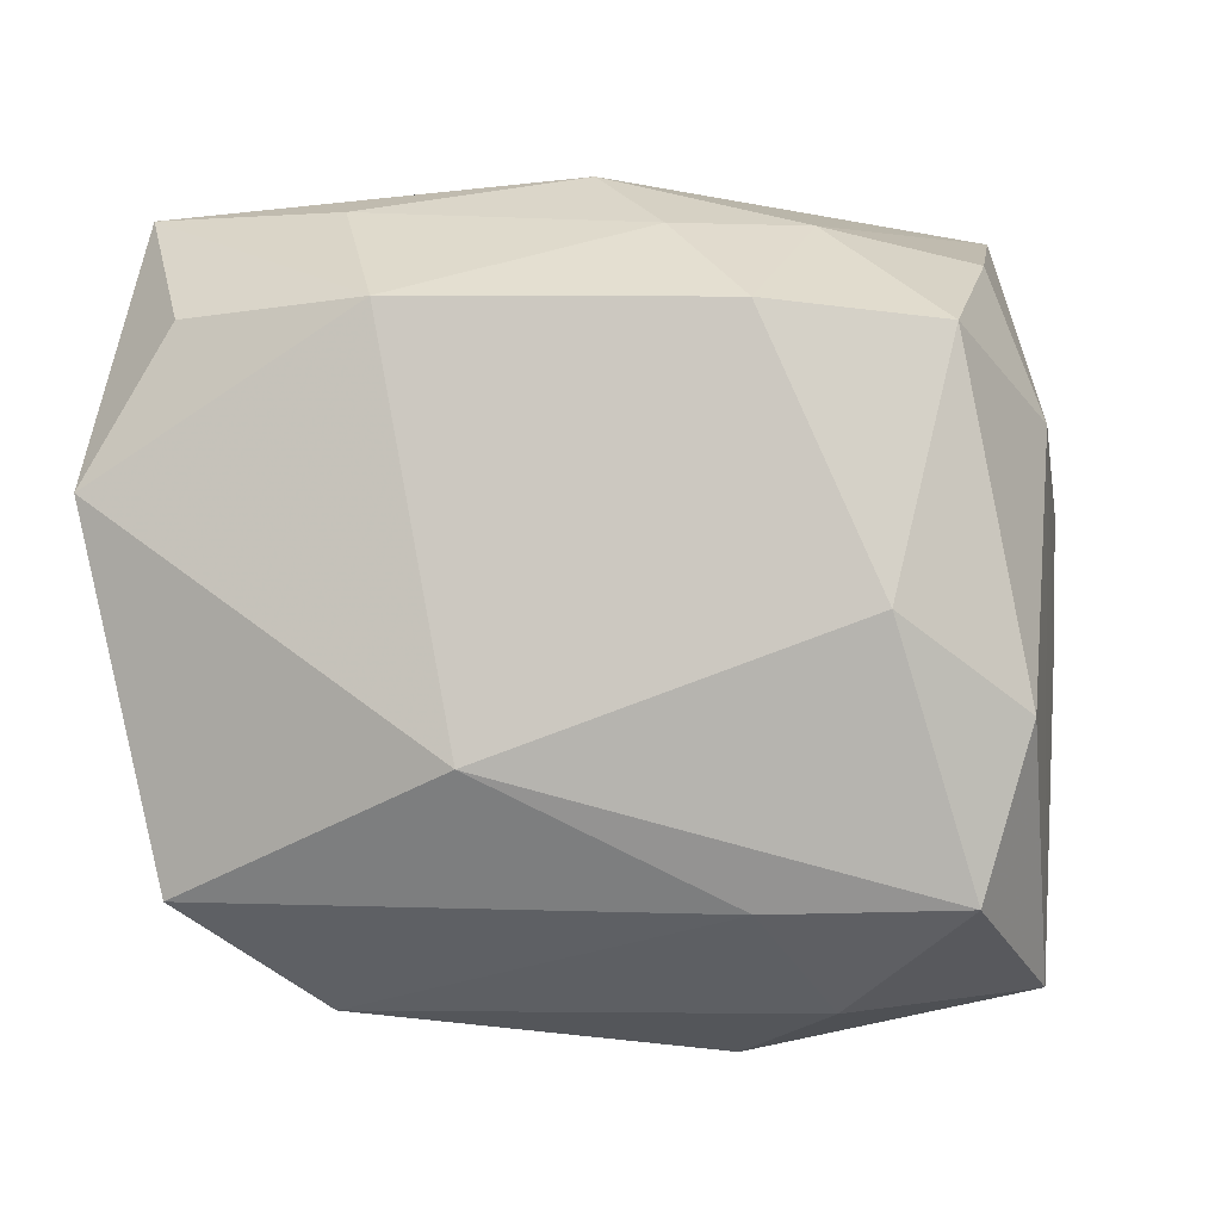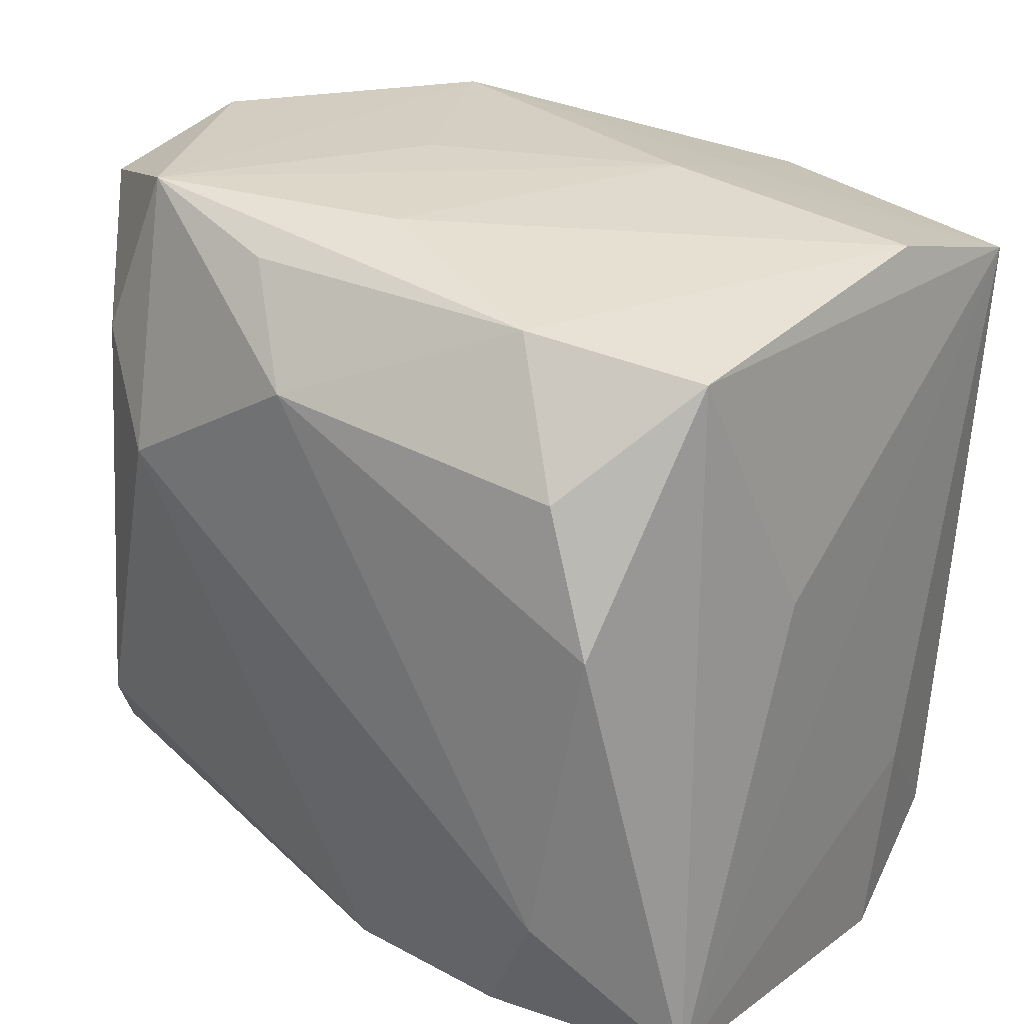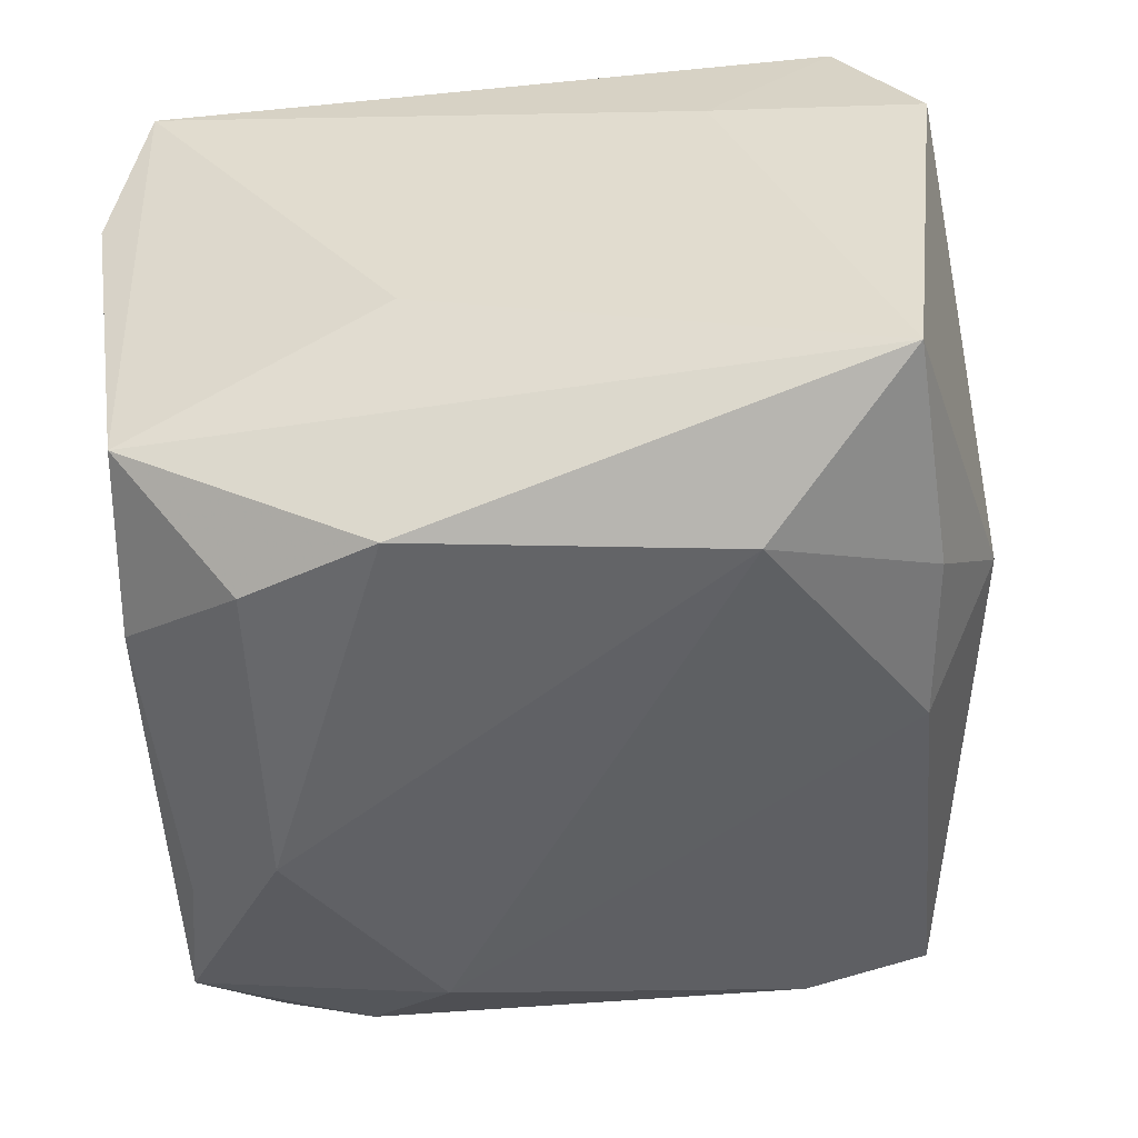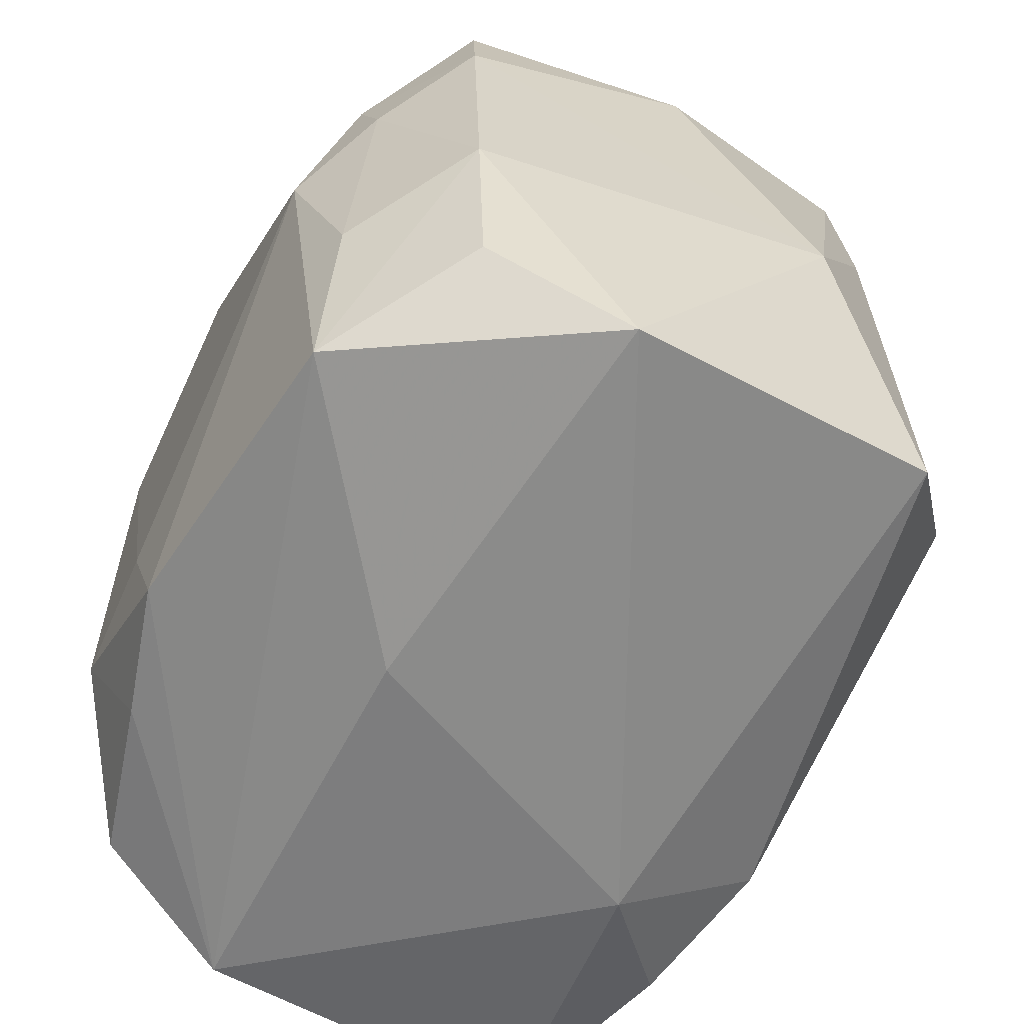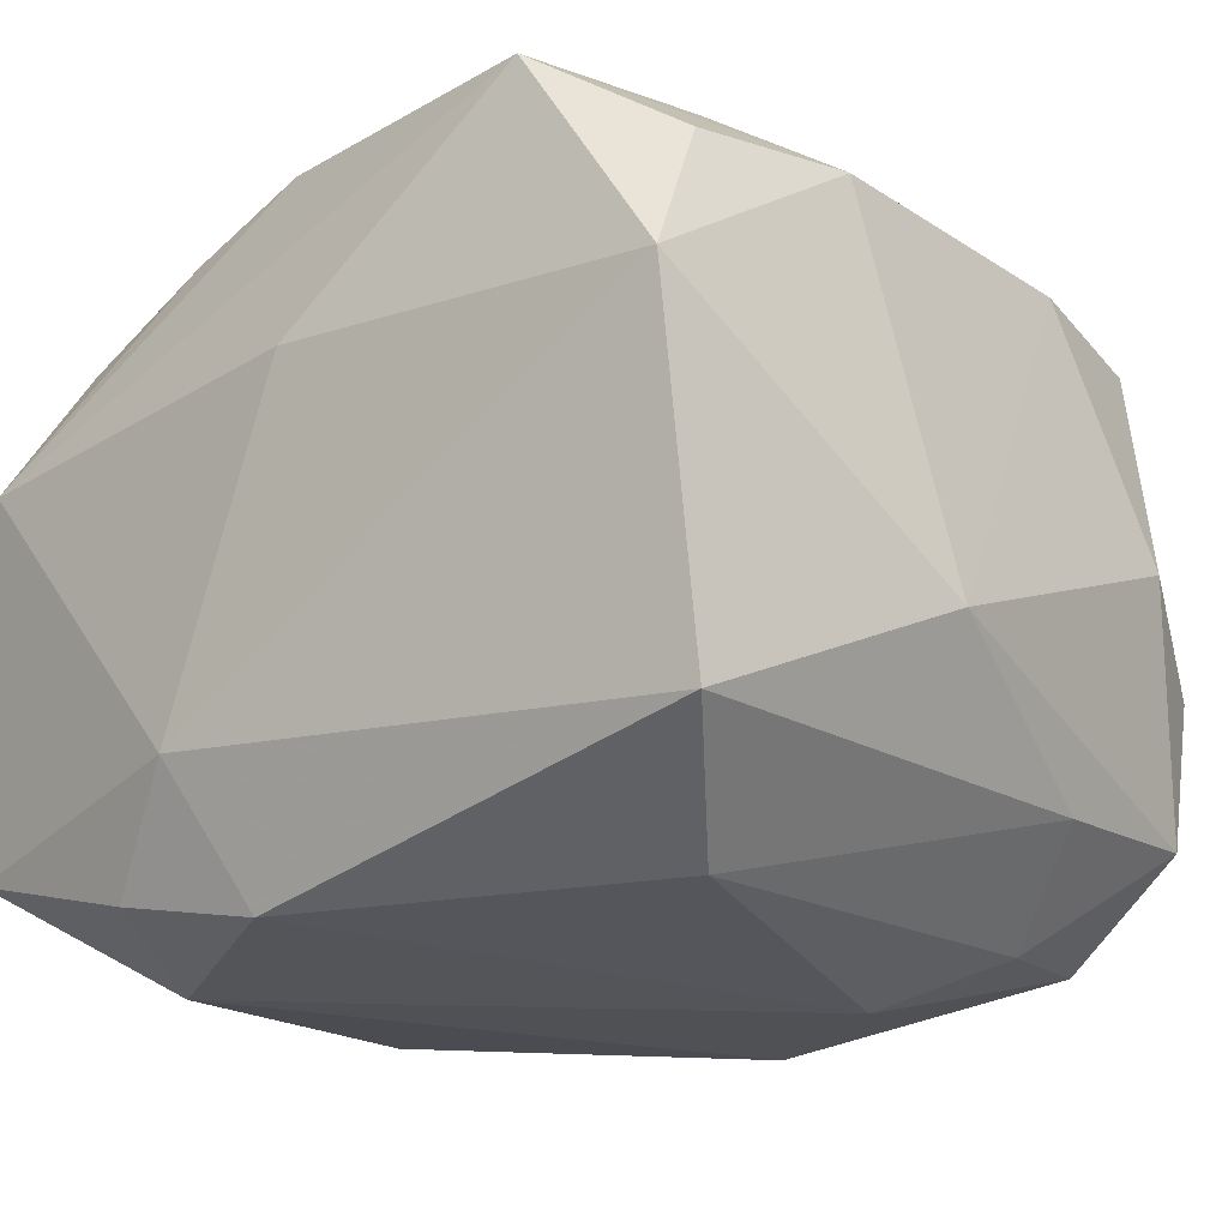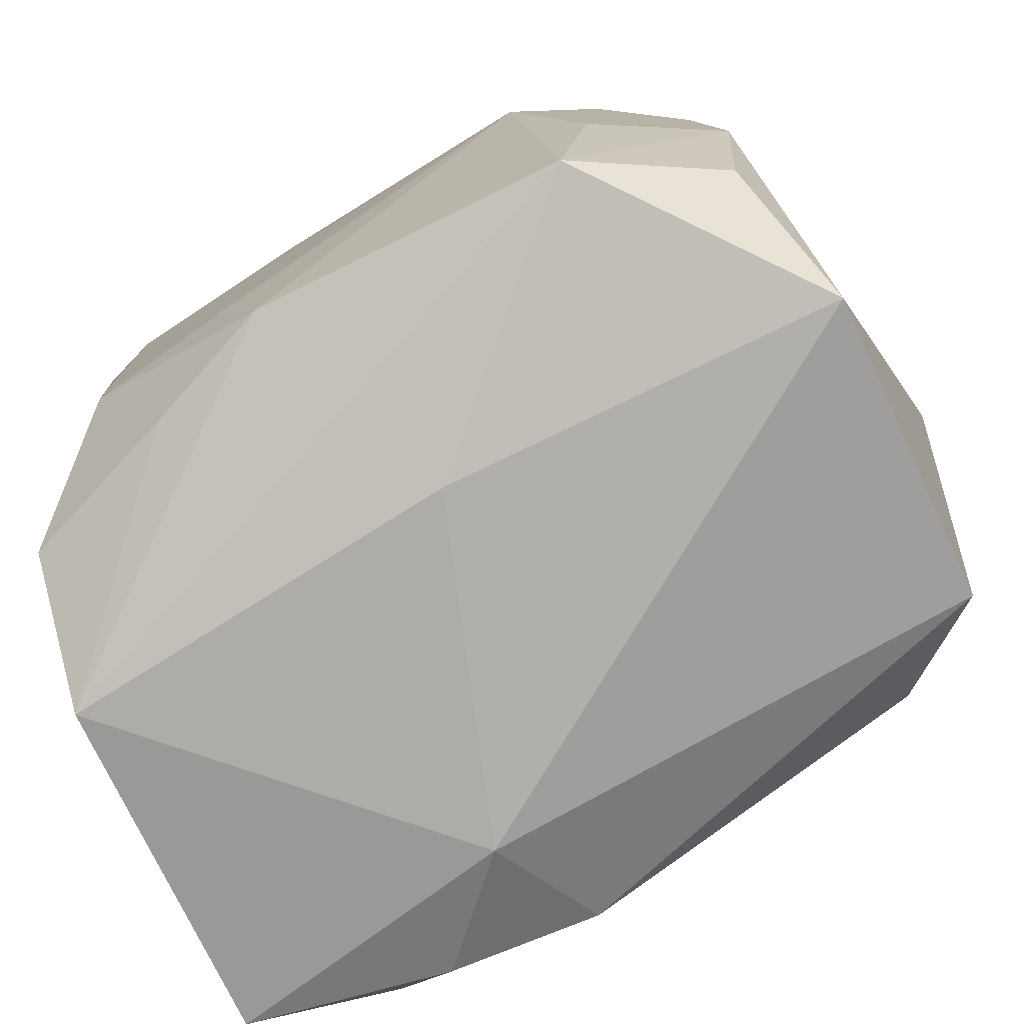
<metadata>
{"format":"obj","ext":"obj","renderer":"f3d","projection":"perspective","resolution":1024,"background":"white","views":[{"elev":1.7,"azim":101.4,"up":"+Z"},{"elev":24.8,"azim":-138.8,"up":"+Y"},{"elev":-45.7,"azim":-79.2,"up":"+Z"},{"elev":-59.0,"azim":60.1,"up":"+Y"},{"elev":-19.5,"azim":44.9,"up":"+Z"},{"elev":-76.4,"azim":29.1,"up":"+Y"}]}
</metadata>
<code>
v -0.02457 0.0199 -0.01296
v 0.01154 0.02203 0.01843
v -0.0227 0.005218 -0.02096
v 0.02803 -0.002224 -0.006944
v -0.006891 -0.02536 -0.01206
v 0.01296 0.02542 -0.01903
v -0.01896 0.004501 0.02035
v -0.004285 -0.02074 -0.02038
v -0.02604 -0.02306 -0.01529
v -0.02604 0.004264 -0.005677
v 0.01695 0.01513 -0.02011
v -0.001175 0.01621 -0.02311
v -0.001484 0.02447 -0.0132
v -0.01637 -0.01207 0.02119
v 0.02199 0.02542 -0.00439
v 0.02438 -0.01772 0.0153
v 0.01888 0.006455 0.02027
v 0.01332 0.02542 0.01007
v 0.02367 0.01176 -0.01424
v 0.02161 0.02154 0.01494
v -0.02507 0.02043 0.01631
v -0.01349 -0.02258 -0.01854
v 0.01801 -0.0106 0.02124
v 0.01589 -0.02192 0.02119
v -0.003749 -0.02034 0.02205
v 0.00121 -0.02515 0.008502
v -0.02434 0.02279 0.006727
v -0.01902 -0.01371 -0.02135
v -0.007346 -0.01232 0.02223
v -0.01952 0.01365 -0.02028
v 0.005198 0.02539 -0.00295
v 0.0114 0.009133 -0.02326
v -0.01718 0.01228 0.0208
v 0.02534 0.01873 0.0009089
v -0.0247 -0.01282 0.008948
v -0.01445 0.02165 -0.01671
v 0.02401 0.01168 0.01606
v -0.007955 0.02479 0.005376
v -0.02416 -0.02512 0.007087
v -0.005566 0.02095 0.02112
v 0.02544 -0.007195 0.01629
v -0.007878 0.02305 0.01249
v 0.02257 0.02281 -0.01385
v 0.02492 -0.01829 -0.01419
v -0.02242 -0.02004 0.01577
v 0.01586 0.01379 0.02025
v 0.01853 -0.0111 -0.02053
v 0.01382 0.001766 0.02328
v 0.02624 -0.02244 0.006531
v -0.01196 -0.02062 0.0192
v 0.003407 0.02269 -0.01987
f 9 21 10
f 10 1 9
f 21 1 10
f 34 37 4
f 4 43 34
f 34 43 15
f 32 28 12
f 8 32 47
f 28 32 8
f 9 1 3
f 3 28 9
f 12 28 3
f 19 43 4
f 27 1 21
f 21 38 27
f 21 45 7
f 45 14 7
f 7 33 21
f 14 33 7
f 35 45 21
f 35 39 45
f 35 21 9
f 9 39 35
f 47 32 11
f 11 19 47
f 43 19 11
f 9 28 22
f 28 8 22
f 12 3 30
f 30 3 1
f 13 27 38
f 44 8 47
f 4 49 44
f 44 19 4
f 47 19 44
f 4 37 41
f 41 49 4
f 5 39 9
f 9 22 5
f 5 44 49
f 5 22 8
f 8 44 5
f 6 13 38
f 6 18 15
f 15 43 6
f 43 11 6
f 12 51 6
f 6 32 12
f 6 11 32
f 42 38 21
f 42 18 38
f 2 18 40
f 21 33 40
f 40 42 21
f 18 42 40
f 40 33 48
f 48 46 40
f 40 46 2
f 17 46 48
f 37 46 17
f 17 41 37
f 20 46 37
f 2 46 20
f 37 34 20
f 20 18 2
f 20 34 15
f 15 18 20
f 45 39 50
f 39 25 50
f 50 14 45
f 50 25 14
f 29 25 48
f 14 25 29
f 48 33 29
f 29 33 14
f 39 5 26
f 26 5 49
f 38 18 31
f 31 6 38
f 18 6 31
f 13 6 36
f 1 27 36
f 27 13 36
f 36 6 51
f 36 30 1
f 36 51 12
f 12 30 36
f 23 17 48
f 41 17 23
f 48 25 24
f 24 23 48
f 24 25 39
f 39 26 24
f 24 26 49
f 41 23 24
f 49 41 16
f 16 24 49
f 41 24 16

</code>
